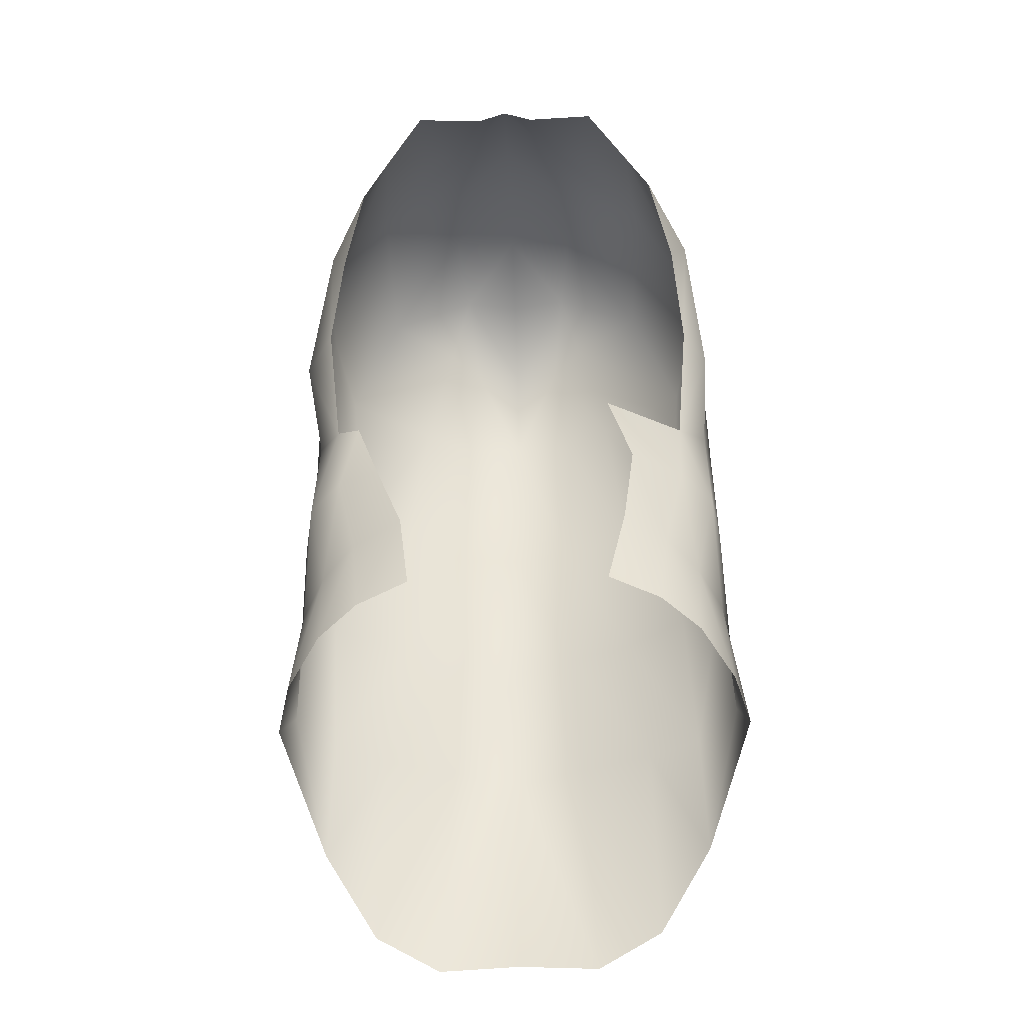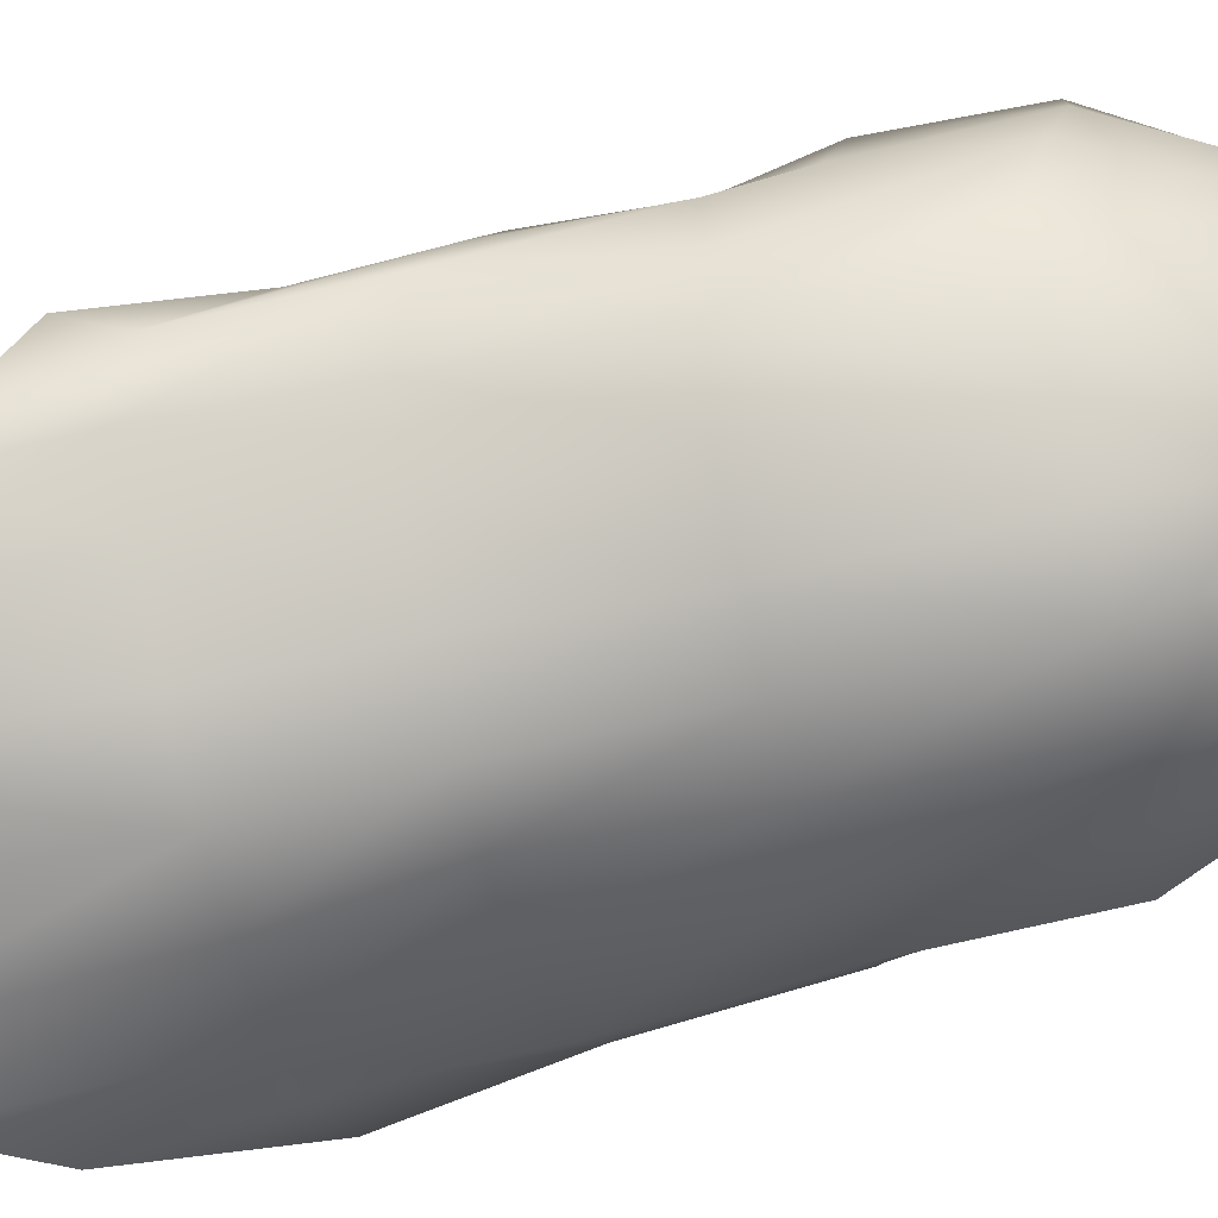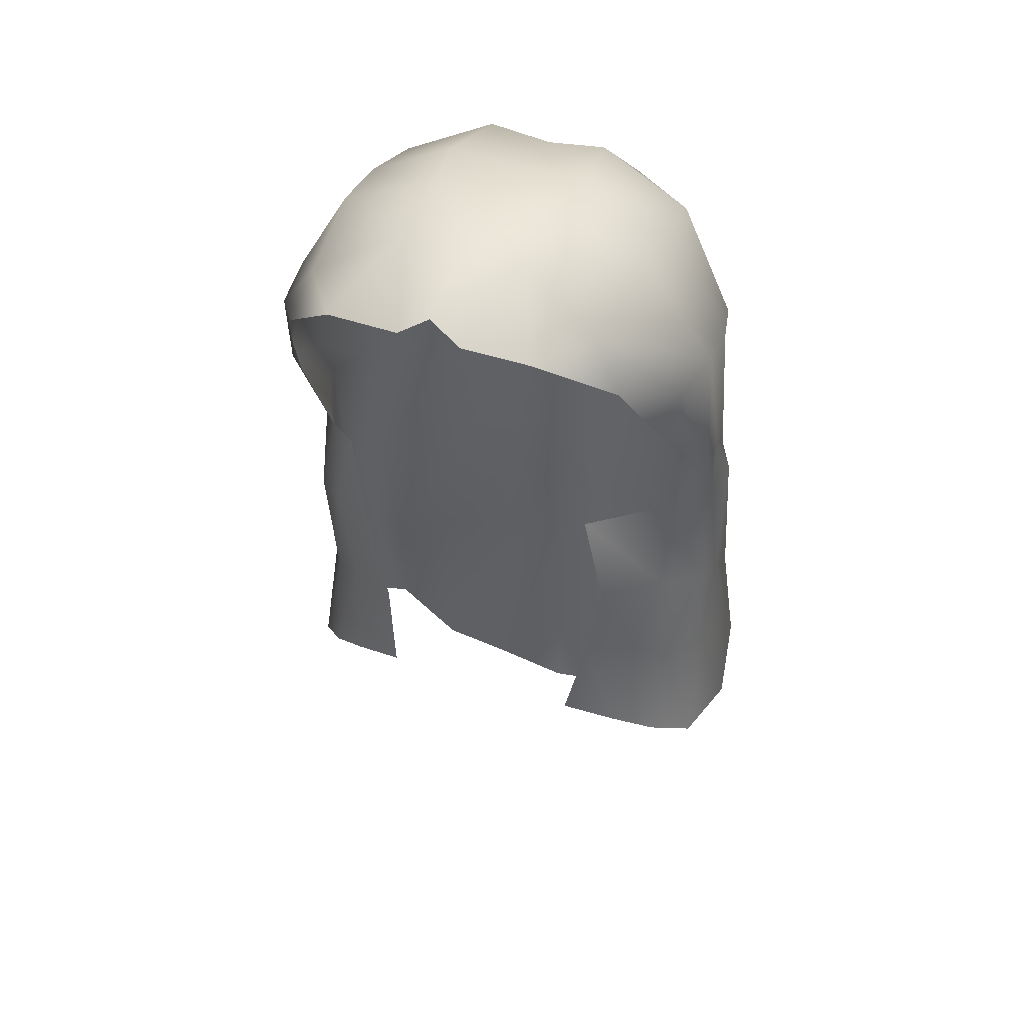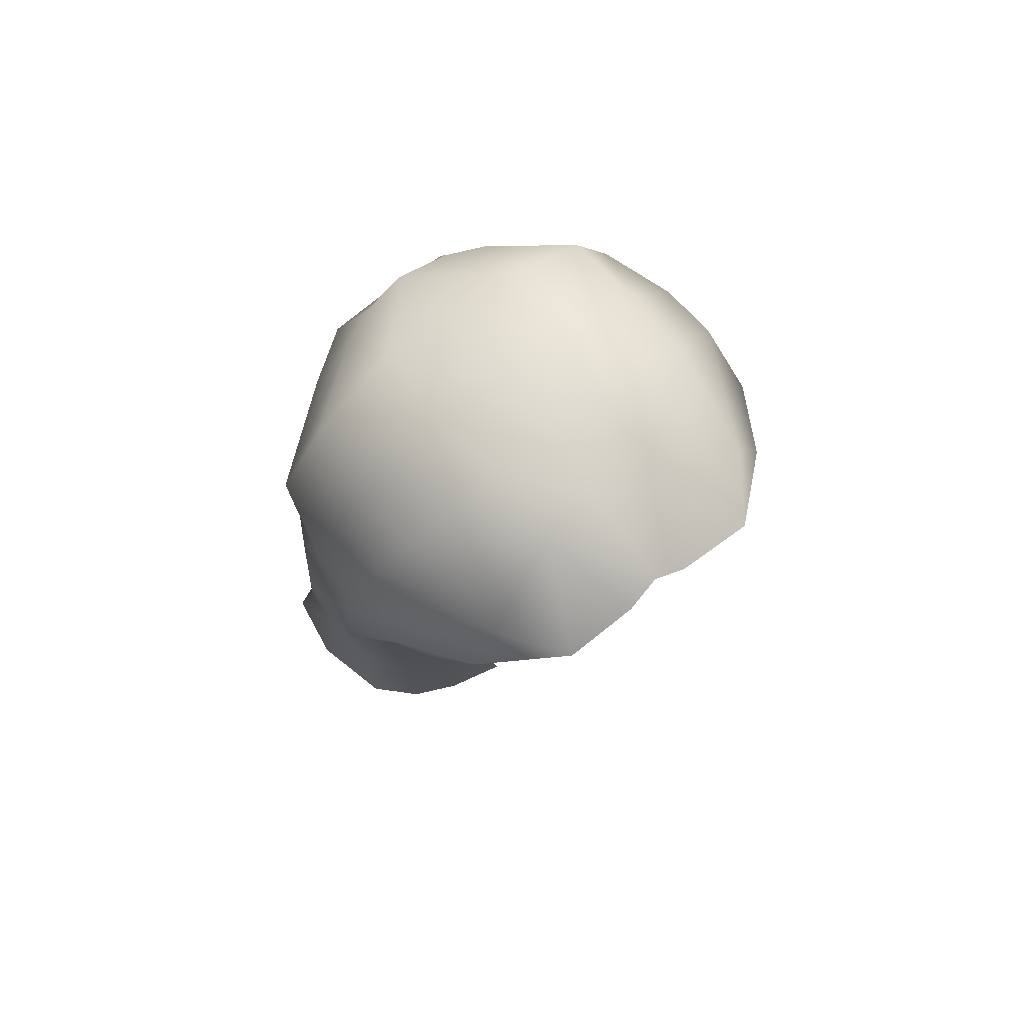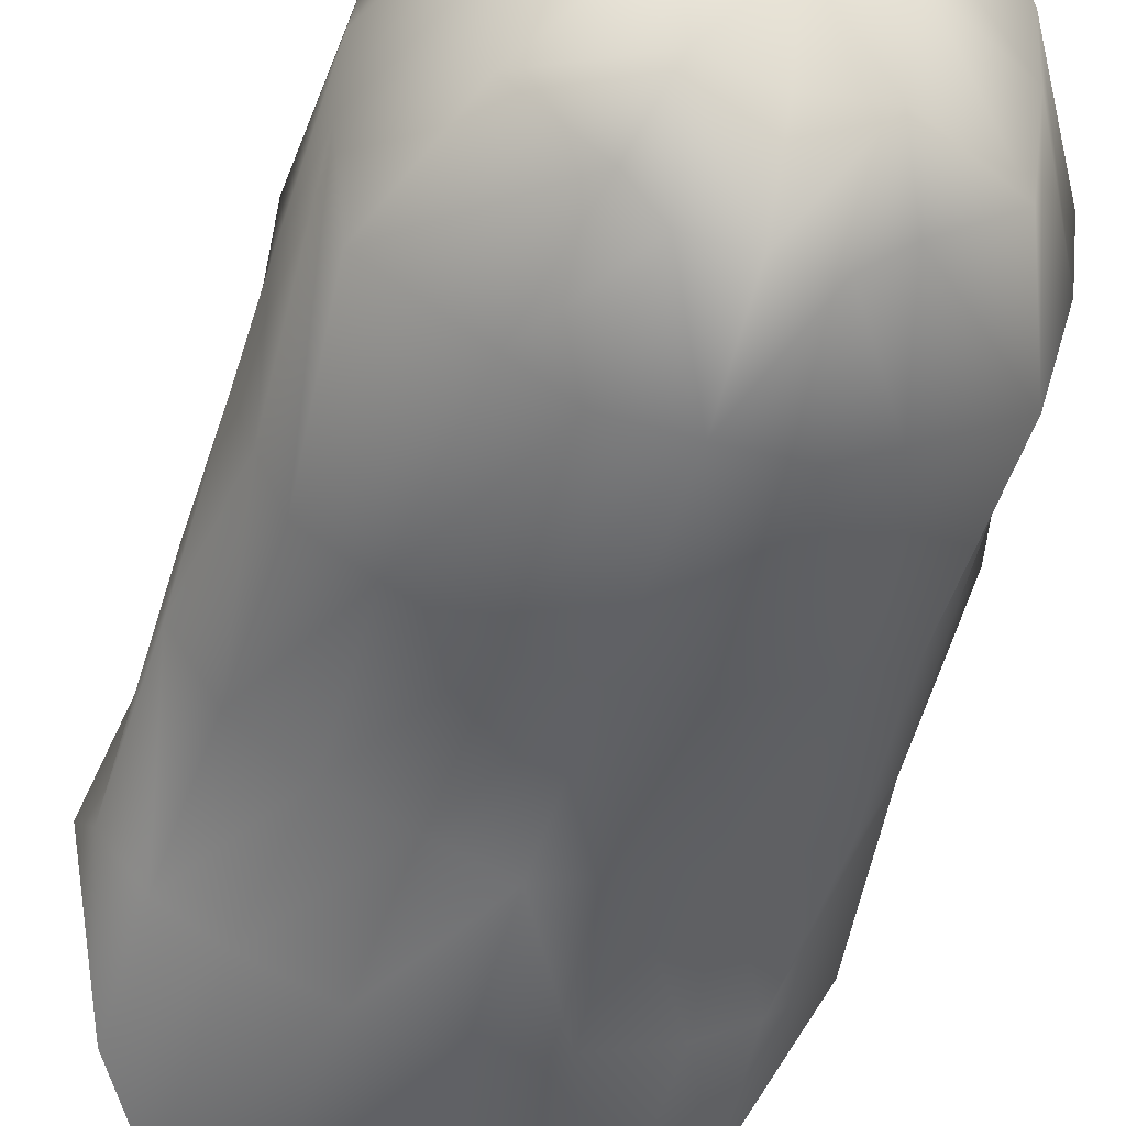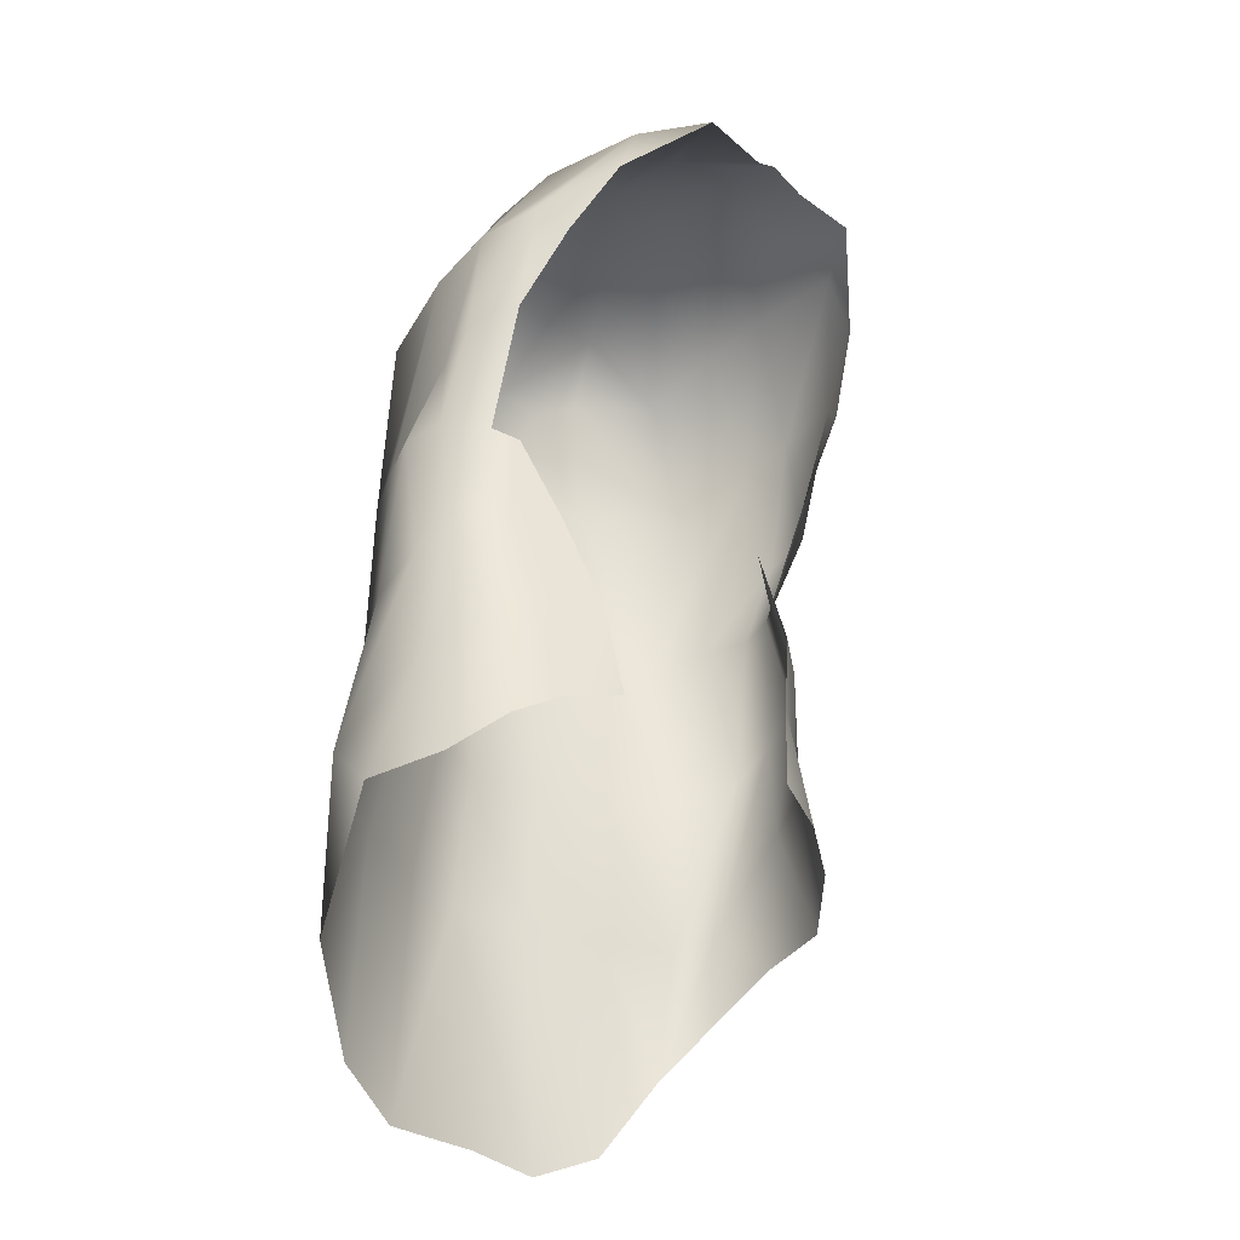
<metadata>
{"format":"obj","ext":"obj","renderer":"f3d","projection":"perspective","resolution":1024,"background":"white","views":[{"elev":-39.2,"azim":2.4,"up":"+Y"},{"elev":-71.5,"azim":103.2,"up":"+Z"},{"elev":44.4,"azim":20.5,"up":"+Y"},{"elev":76.3,"azim":-37.2,"up":"+Y"},{"elev":-49.9,"azim":163.7,"up":"+Z"},{"elev":-33.9,"azim":-45.8,"up":"+Y"}]}
</metadata>
<code>
g long_hair_c_healed
v 5.645 138.3 -10.81
v 5.533 146.3 -10.51
v 7.72 141.5 -9.872
v 7.519 146 -9.02
v 3.138 137.1 -11.43
v 2.701 146.3 -11.55
v -0.01004 137.1 -10.99
v -0.01 146.3 -12.52
v 4.802 151.5 -9.856
v 7.154 151.9 -8.62
v 2.374 151.5 -10.83
v -0.01 151.5 -11.77
v 4.958 157.8 -10.19
v 7.093 158.2 -9.327
v 2.347 157.8 -11.7
v -0.00996 157.8 -11.9
v 4.263 164.8 -10.78
v 7.544 164.6 -8.282
v 2.433 164.8 -12
v -0.00996 164.8 -12.1
v 2.239 171 -8.156
v 5.653 169.3 -7.874
v 3.104 169.1 -9.871
v 1.839 168.5 -10.69
v -0.00996 168.6 -10.98
v -0.00996 170.7 -8.234
v 2.624 171.9 -4.912
v -0.00996 171.7 -4.912
v 5.768 170.2 -4.86
v 8.17 165.7 -5.356
v 8.005 158.5 -7.539
v 8.765 152.6 -6.855
v 9.096 147 -8.16
v 9.409 145 -6.107
v 5.074 154.8 -0.9923
v 7.11 154.8 -2.403
v 4.152 158.1 -1.397
v 7.238 158.3 -3.507
v 4.637 151.5 -0.827
v 6.306 151.1 -1.905
v 3.882 148.1 -0.3087
v 5.879 147.4 -0.8633
v 1.136 170.3 3.845
v 2.21 171.9 0.5052
v -0.00996 171 3.621
v -0.00996 171.8 0.6091
v 6.27 168 1.822
v 5.319 170.1 1.654
v 3.701 170.3 3.914
v 7.164 165.3 0.223
v 7.837 166.5 -0.6603
v 8.37 158.8 -4.695
v 8.521 161.8 -2.827
v 7.611 162.5 -1.969
v 8.392 154.4 -3.552
v 7.566 150.2 -2.813
v 7.404 146.5 -1.709
v 2.21 172.2 -2.245
v -0.00996 172.1 -2.228
v 5.768 170.6 -2.302
v 8.194 166.5 -3.134
v 8.694 158.6 -6.019
v 8.483 161.2 -4.424
v 8.729 153.6 -5.167
v 8.537 149.7 -4.723
v 8.689 145.2 -3.243
v -7.539 146 -9.02
v -5.553 146.3 -10.51
v -7.74 141.5 -9.872
v -5.665 138.3 -10.81
v -2.72 146.3 -11.55
v -3.158 137.1 -11.43
v -7.813 151.9 -8.62
v -4.822 151.5 -9.856
v -2.394 151.5 -10.83
v -7.113 158.2 -9.327
v -4.978 157.8 -10.19
v -2.367 157.8 -11.7
v -7.563 164.6 -8.282
v -4.283 164.8 -10.78
v -2.453 164.8 -12
v -3.124 169.1 -9.871
v -5.673 169.3 -7.874
v -2.258 171 -8.156
v -1.859 168.5 -10.69
v -2.644 171.9 -4.912
v -5.788 170.2 -4.86
v -8.19 165.7 -5.356
v -8.025 158.5 -7.539
v -8.785 152.6 -6.855
v -9.116 147 -8.16
v -9.429 145 -6.107
v -7.438 158.3 -3.107
v -7.13 154.8 -2.403
v -6.507 158.1 -2.678
v -5.499 154.8 -1.633
v -6.326 151.1 -1.905
v -4.34 151.5 -0.827
v -5.899 147.4 -0.8634
v -3.902 148.1 -0.3087
v -2.23 171.9 0.5052
v -1.156 170.3 3.845
v -5.339 170.2 1.654
v -3.72 170.4 3.914
v -6.29 167.9 1.822
v -7.857 166.5 -0.6603
v -7.184 165.3 0.223
v -7.829 162.5 -1.482
v -8.906 161.8 -2.827
v -8.39 158.8 -4.695
v -8.412 154.4 -3.552
v -7.585 150.2 -2.813
v -7.423 146.5 -1.709
v -2.23 172.2 -2.245
v -5.787 170.6 -2.302
v -8.213 166.5 -3.134
v -8.503 161.2 -4.424
v -8.714 158.6 -6.019
v -8.749 153.6 -5.167
v -8.557 149.7 -4.723
v -8.709 145.2 -3.243
f 1 2 3
f 4 3 2
f 5 6 1
f 2 1 6
f 7 8 5
f 6 5 8
f 2 9 4
f 10 4 9
f 6 11 2
f 9 2 11
f 8 12 6
f 11 6 12
f 9 13 10
f 14 10 13
f 11 15 9
f 13 9 15
f 12 16 11
f 15 11 16
f 13 17 14
f 18 14 17
f 15 19 13
f 17 13 19
f 16 20 15
f 19 15 20
f 21 22 23
f 21 23 24
f 24 25 21
f 26 21 25
f 17 23 18
f 22 18 23
f 19 24 17
f 23 17 24
f 19 20 24
f 25 24 20
f 27 21 28
f 26 28 21
f 29 22 27
f 21 27 22
f 30 18 29
f 22 29 18
f 31 14 30
f 18 30 14
f 32 10 31
f 14 31 10
f 33 4 32
f 10 32 4
f 34 3 33
f 4 33 3
f 35 36 37
f 38 37 36
f 39 40 35
f 36 35 40
f 41 42 39
f 40 39 42
f 43 44 45
f 46 45 44
f 47 48 49
f 44 49 48
f 50 51 47
f 48 47 51
f 52 53 38
f 54 38 53
f 36 55 38
f 52 38 55
f 40 56 36
f 55 36 56
f 42 57 40
f 56 40 57
f 44 58 46
f 59 46 58
f 48 60 44
f 58 44 60
f 51 61 48
f 60 48 61
f 62 63 52
f 53 52 63
f 55 64 52
f 62 52 64
f 56 65 55
f 64 55 65
f 57 66 56
f 65 56 66
f 58 27 59
f 28 59 27
f 60 29 58
f 27 58 29
f 61 30 60
f 29 60 30
f 62 31 63
f 64 32 62
f 31 62 32
f 65 33 64
f 32 64 33
f 66 34 65
f 33 65 34
f 49 44 43
f 53 51 54
f 50 54 51
f 63 61 53
f 51 53 61
f 31 30 63
f 61 63 30
f 67 68 69
f 70 69 68
f 68 71 70
f 72 70 71
f 71 8 72
f 7 72 8
f 73 74 67
f 68 67 74
f 74 75 68
f 71 68 75
f 75 12 71
f 8 71 12
f 76 77 73
f 74 73 77
f 77 78 74
f 75 74 78
f 78 16 75
f 12 75 16
f 79 80 76
f 77 76 80
f 80 81 77
f 78 77 81
f 81 20 78
f 16 78 20
f 82 83 84
f 85 82 84
f 26 25 84
f 85 84 25
f 83 82 79
f 80 79 82
f 82 85 80
f 81 80 85
f 25 20 85
f 81 85 20
f 26 84 28
f 86 28 84
f 84 83 86
f 87 86 83
f 83 79 87
f 88 87 79
f 79 76 88
f 89 88 76
f 76 73 89
f 90 89 73
f 73 67 90
f 91 90 67
f 67 69 91
f 92 91 69
f 93 94 95
f 96 95 94
f 94 97 96
f 98 96 97
f 97 99 98
f 100 98 99
f 46 101 45
f 102 45 101
f 101 103 104
f 105 104 103
f 103 106 105
f 107 105 106
f 108 109 93
f 110 93 109
f 110 111 93
f 94 93 111
f 111 112 94
f 97 94 112
f 112 113 97
f 99 97 113
f 59 114 46
f 101 46 114
f 114 115 101
f 103 101 115
f 115 116 103
f 106 103 116
f 109 117 110
f 118 110 117
f 118 119 110
f 111 110 119
f 119 120 111
f 112 111 120
f 120 121 112
f 113 112 121
f 28 86 59
f 114 59 86
f 86 87 114
f 115 114 87
f 87 88 115
f 116 115 88
f 117 89 118
f 89 90 118
f 119 118 90
f 90 91 119
f 120 119 91
f 91 92 120
f 121 120 92
f 102 101 104
f 107 106 108
f 109 108 106
f 106 116 109
f 117 109 116
f 116 88 117
f 89 117 88

</code>
